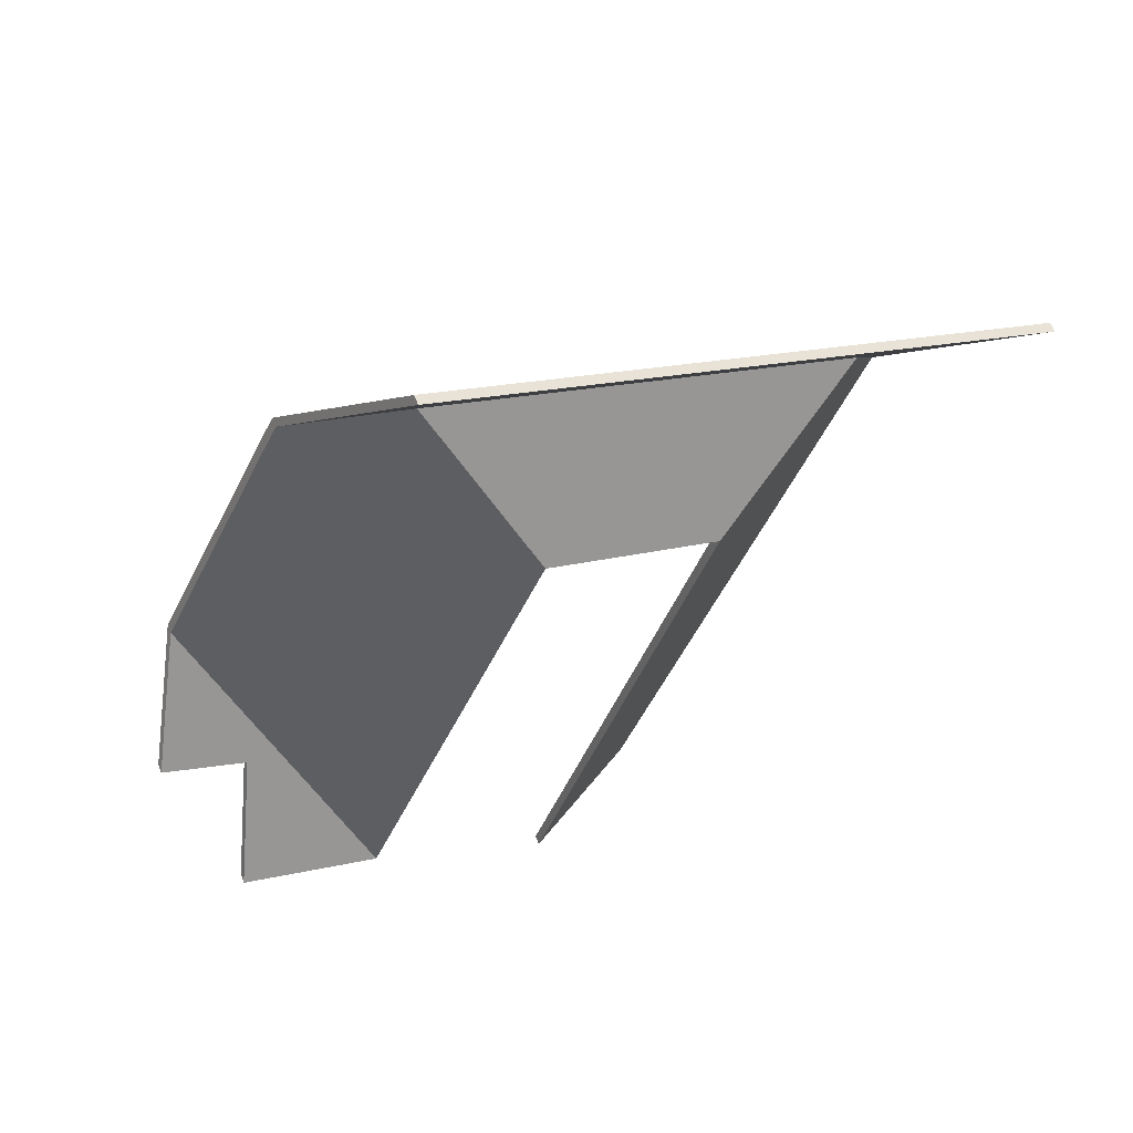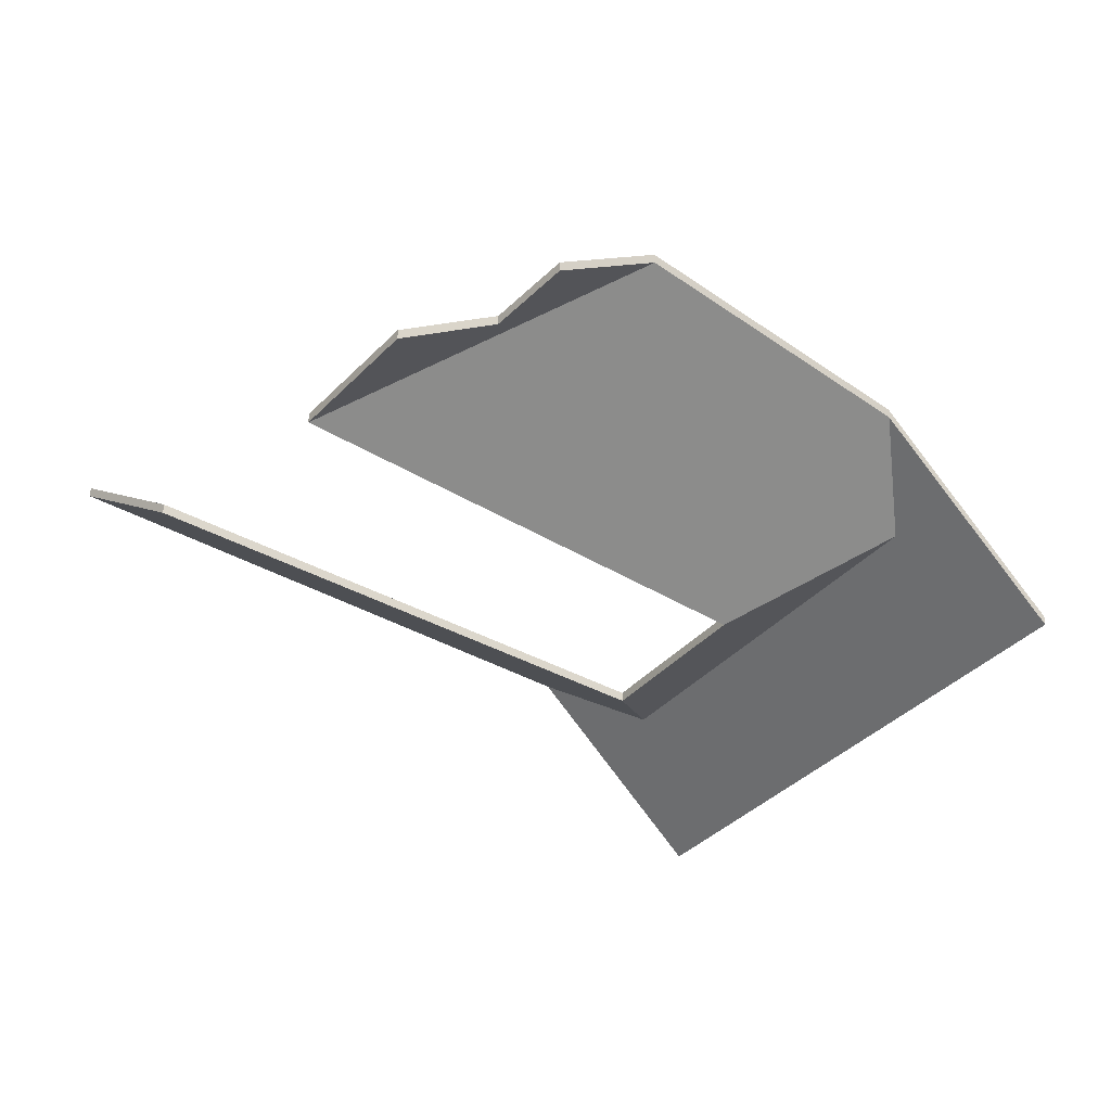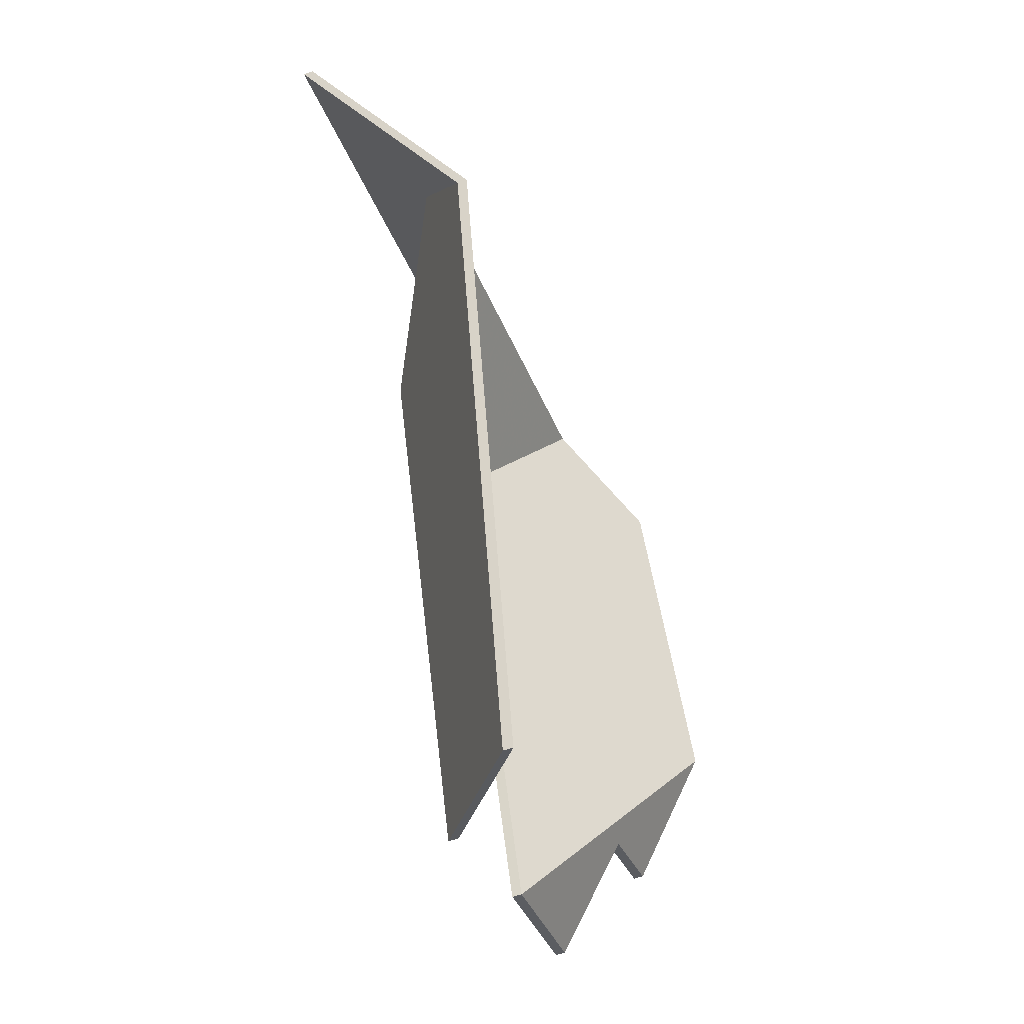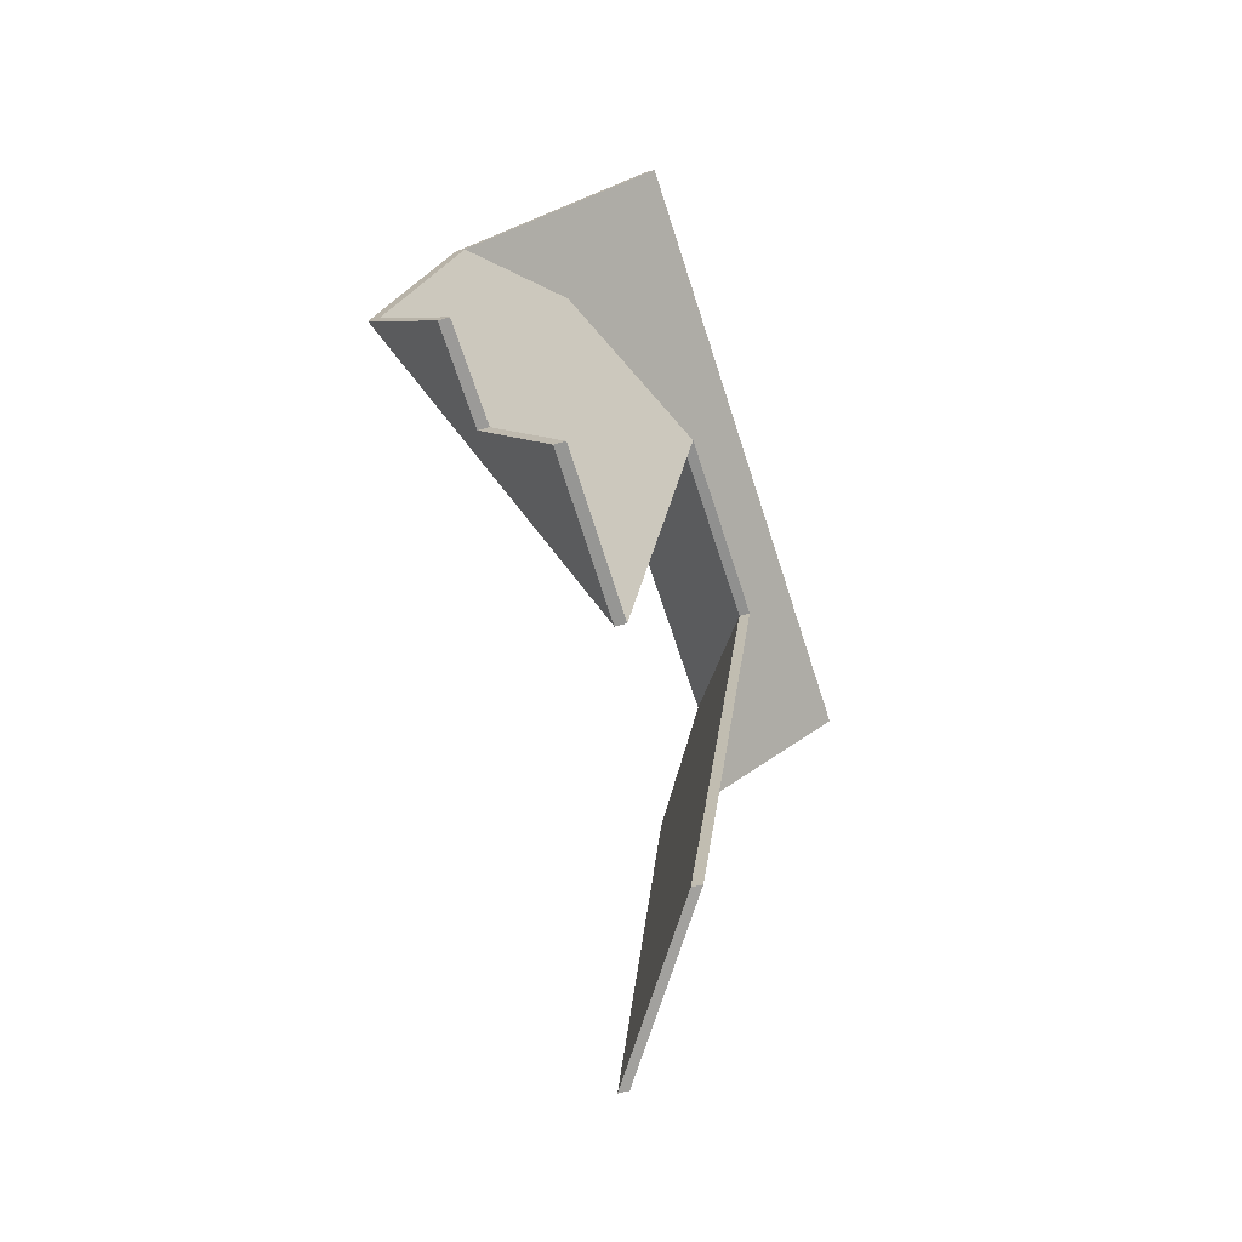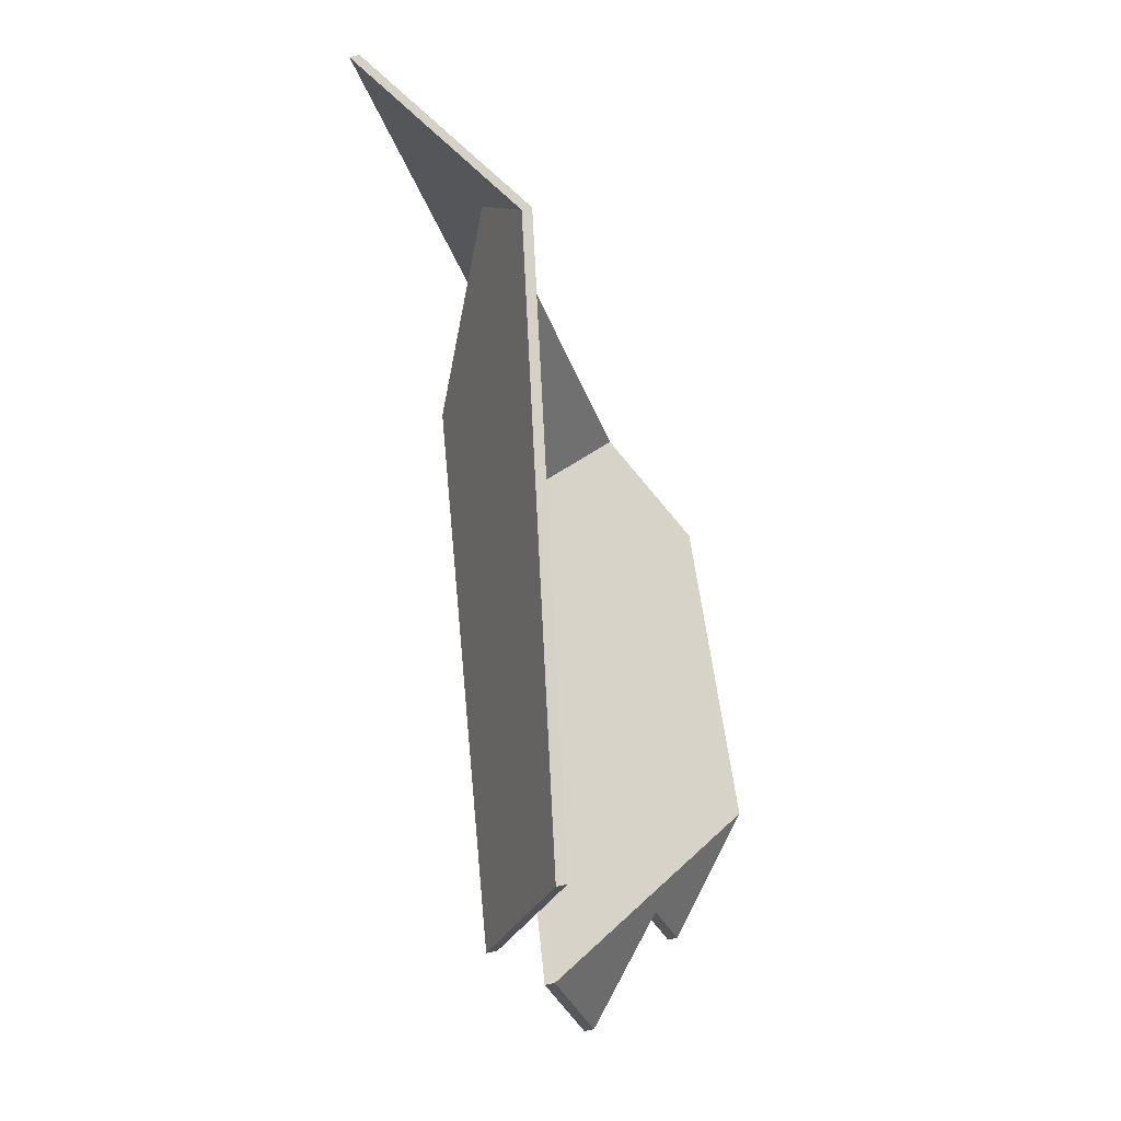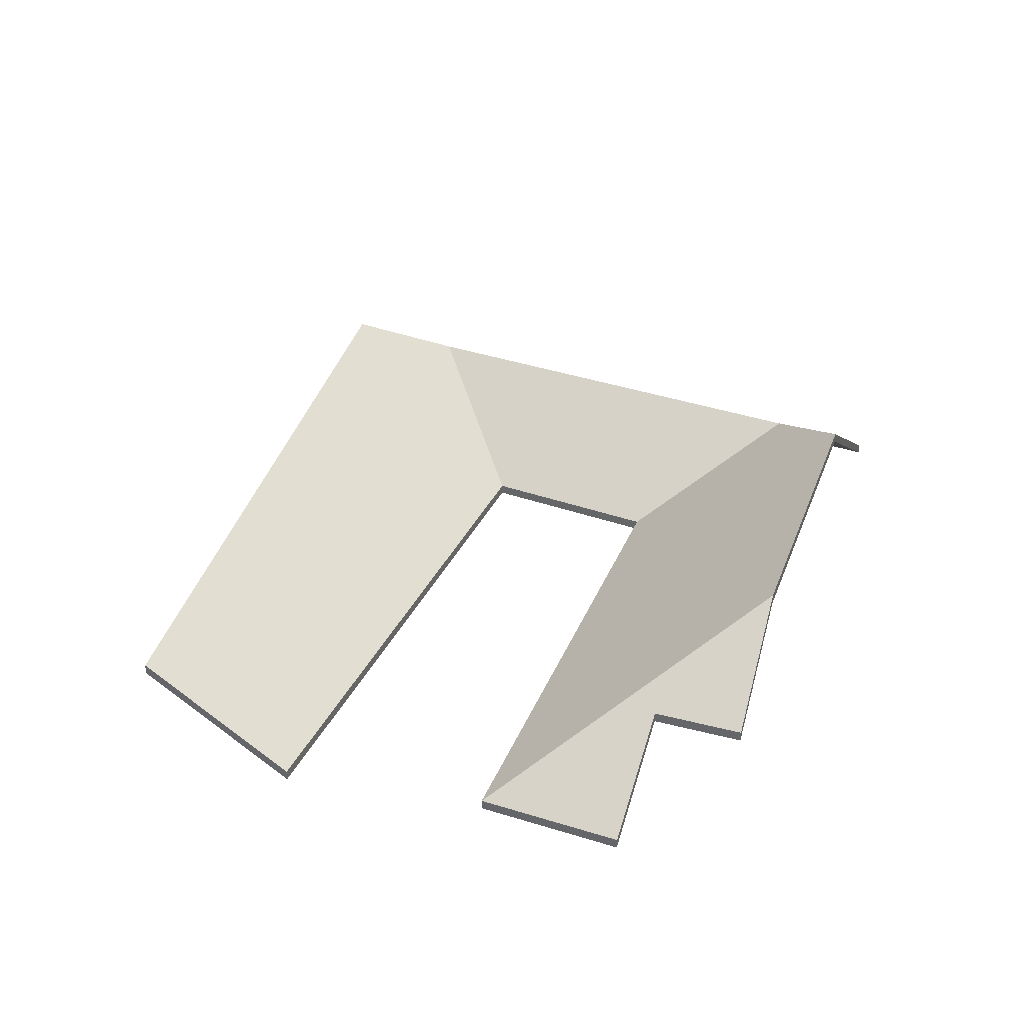
<metadata>
{"format":"obj","ext":"obj","renderer":"f3d","projection":"perspective","resolution":1024,"background":"white","views":[{"elev":59.6,"azim":-20.3,"up":"+Z"},{"elev":-35.7,"azim":-108.1,"up":"+Y"},{"elev":-55.6,"azim":109.7,"up":"+Z"},{"elev":-50.7,"azim":-71.4,"up":"+Z"},{"elev":-47.9,"azim":106.3,"up":"+Z"},{"elev":35.1,"azim":-138.2,"up":"+Y"}]}
</metadata>
<code>
v 4.974 -0.08619 1.443
v 4.992 -0.1076 1.406
v 4.992 -0.1099 1.406
v 4.974 -0.08846 1.443
v 4.992 -0.1076 1.406
v 5.031 -0.1076 1.394
v 5.031 -0.1099 1.394
v 4.992 -0.1099 1.406
v 5.069 -0.08681 1.414
v 4.974 -0.08619 1.443
v 4.974 -0.08846 1.443
v 5.069 -0.08908 1.414
v 5.031 -0.1076 1.394
v 5.069 -0.08681 1.414
v 5.069 -0.08908 1.414
v 5.031 -0.1099 1.394
v 4.974 -0.08619 1.443
v 5.069 -0.08681 1.414
v 5.031 -0.1076 1.394
v 4.992 -0.1076 1.406
v 5.031 -0.1099 1.394
v 5.069 -0.08908 1.414
v 4.974 -0.08846 1.443
v 4.992 -0.1099 1.406
v 5.081 -0.07405 1.391
v 5.069 -0.08681 1.414
v 5.069 -0.08908 1.414
v 5.081 -0.07633 1.391
v 5.069 -0.08681 1.414
v 5.031 -0.1076 1.394
v 5.031 -0.1099 1.394
v 5.069 -0.08908 1.414
v 5.031 -0.1076 1.394
v 4.99 -0.1076 1.274
v 4.99 -0.1099 1.274
v 5.031 -0.1099 1.394
v 4.99 -0.1076 1.274
v 5.02 -0.08417 1.26
v 5.02 -0.08645 1.26
v 4.99 -0.1099 1.274
v 5.02 -0.08417 1.26
v 5.081 -0.07405 1.391
v 5.081 -0.07633 1.391
v 5.02 -0.08645 1.26
v 5.069 -0.08681 1.414
v 5.081 -0.07405 1.391
v 5.02 -0.08417 1.26
v 4.99 -0.1076 1.274
v 5.031 -0.1076 1.394
v 5.02 -0.08645 1.26
v 5.081 -0.07633 1.391
v 5.069 -0.08908 1.414
v 5.031 -0.1099 1.394
v 4.99 -0.1099 1.274
v 4.919 -0.07069 1.363
v 4.949 -0.1076 1.297
v 4.949 -0.1099 1.297
v 4.919 -0.07296 1.363
v 4.949 -0.1076 1.297
v 4.992 -0.1076 1.406
v 4.992 -0.1099 1.406
v 4.949 -0.1099 1.297
v 4.949 -0.07274 1.431
v 4.919 -0.07069 1.363
v 4.919 -0.07296 1.363
v 4.949 -0.07501 1.431
v 4.992 -0.1076 1.406
v 4.974 -0.08619 1.443
v 4.974 -0.08846 1.443
v 4.992 -0.1099 1.406
v 4.974 -0.08619 1.443
v 4.949 -0.07274 1.431
v 4.949 -0.07501 1.431
v 4.974 -0.08846 1.443
v 4.919 -0.07069 1.363
v 4.949 -0.07274 1.431
v 4.974 -0.08619 1.443
v 4.992 -0.1076 1.406
v 4.949 -0.1076 1.297
v 4.974 -0.08846 1.443
v 4.949 -0.07501 1.431
v 4.919 -0.07296 1.363
v 4.949 -0.1099 1.297
v 4.992 -0.1099 1.406
v 5.081 -0.07405 1.391
v 5.101 -0.1076 1.435
v 5.101 -0.1099 1.435
v 5.081 -0.07633 1.391
v 5.069 -0.08681 1.414
v 5.081 -0.07405 1.391
v 5.081 -0.07633 1.391
v 5.069 -0.08908 1.414
v 4.974 -0.08619 1.443
v 5.069 -0.08681 1.414
v 5.069 -0.08908 1.414
v 4.974 -0.08846 1.443
v 5.101 -0.1076 1.435
v 4.969 -0.1076 1.477
v 4.969 -0.1099 1.477
v 5.101 -0.1099 1.435
v 4.949 -0.07274 1.431
v 4.974 -0.08619 1.443
v 4.974 -0.08846 1.443
v 4.949 -0.07501 1.431
v 4.969 -0.1076 1.477
v 4.949 -0.07274 1.431
v 4.949 -0.07501 1.431
v 4.969 -0.1099 1.477
v 5.101 -0.1076 1.435
v 5.081 -0.07405 1.391
v 5.069 -0.08681 1.414
v 4.969 -0.1076 1.477
v 4.974 -0.08619 1.443
v 4.949 -0.07274 1.431
v 4.969 -0.1099 1.477
v 4.949 -0.07501 1.431
v 4.974 -0.08846 1.443
v 5.069 -0.08908 1.414
v 5.101 -0.1099 1.435
v 5.081 -0.07633 1.391
v 4.919 -0.07069 1.363
v 4.908 -0.08975 1.338
v 4.908 -0.09202 1.338
v 4.919 -0.07296 1.363
v 4.927 -0.09023 1.331
v 4.918 -0.1076 1.307
v 4.918 -0.1099 1.307
v 4.927 -0.09251 1.331
v 4.908 -0.08975 1.338
v 4.927 -0.09023 1.331
v 4.927 -0.09251 1.331
v 4.908 -0.09202 1.338
v 4.918 -0.1076 1.307
v 4.949 -0.1076 1.297
v 4.949 -0.1099 1.297
v 4.918 -0.1099 1.307
v 4.949 -0.1076 1.297
v 4.919 -0.07069 1.363
v 4.919 -0.07296 1.363
v 4.949 -0.1099 1.297
v 4.927 -0.09023 1.331
v 4.908 -0.08975 1.338
v 4.919 -0.07069 1.363
v 4.918 -0.1076 1.307
v 4.949 -0.1076 1.297
v 4.919 -0.07296 1.363
v 4.908 -0.09202 1.338
v 4.927 -0.09251 1.331
v 4.949 -0.1099 1.297
v 4.918 -0.1099 1.307
f 1 2 3
f 1 3 4
f 5 6 7
f 5 7 8
f 9 10 11
f 9 11 12
f 13 14 15
f 13 15 16
f 17 18 19
f 17 19 20
f 21 22 23
f 21 23 24
f 25 26 27
f 25 27 28
f 29 30 31
f 29 31 32
f 33 34 35
f 33 35 36
f 37 38 39
f 37 39 40
f 41 42 43
f 41 43 44
f 45 46 47
f 45 47 48
f 45 48 49
f 50 51 52
f 50 52 53
f 50 53 54
f 55 56 57
f 55 57 58
f 59 60 61
f 59 61 62
f 63 64 65
f 63 65 66
f 67 68 69
f 67 69 70
f 71 72 73
f 71 73 74
f 75 76 77
f 75 77 78
f 75 78 79
f 80 81 82
f 80 82 83
f 80 83 84
f 85 86 87
f 85 87 88
f 89 90 91
f 89 91 92
f 93 94 95
f 93 95 96
f 97 98 99
f 97 99 100
f 101 102 103
f 101 103 104
f 105 106 107
f 105 107 108
f 109 110 111
f 109 111 112
f 112 111 113
f 112 113 114
f 115 116 117
f 115 117 118
f 115 118 119
f 119 118 120
f 121 122 123
f 121 123 124
f 125 126 127
f 125 127 128
f 129 130 131
f 129 131 132
f 133 134 135
f 133 135 136
f 137 138 139
f 137 139 140
f 141 142 143
f 144 141 145
f 145 141 143
f 146 147 148
f 149 146 148
f 149 148 150

</code>
